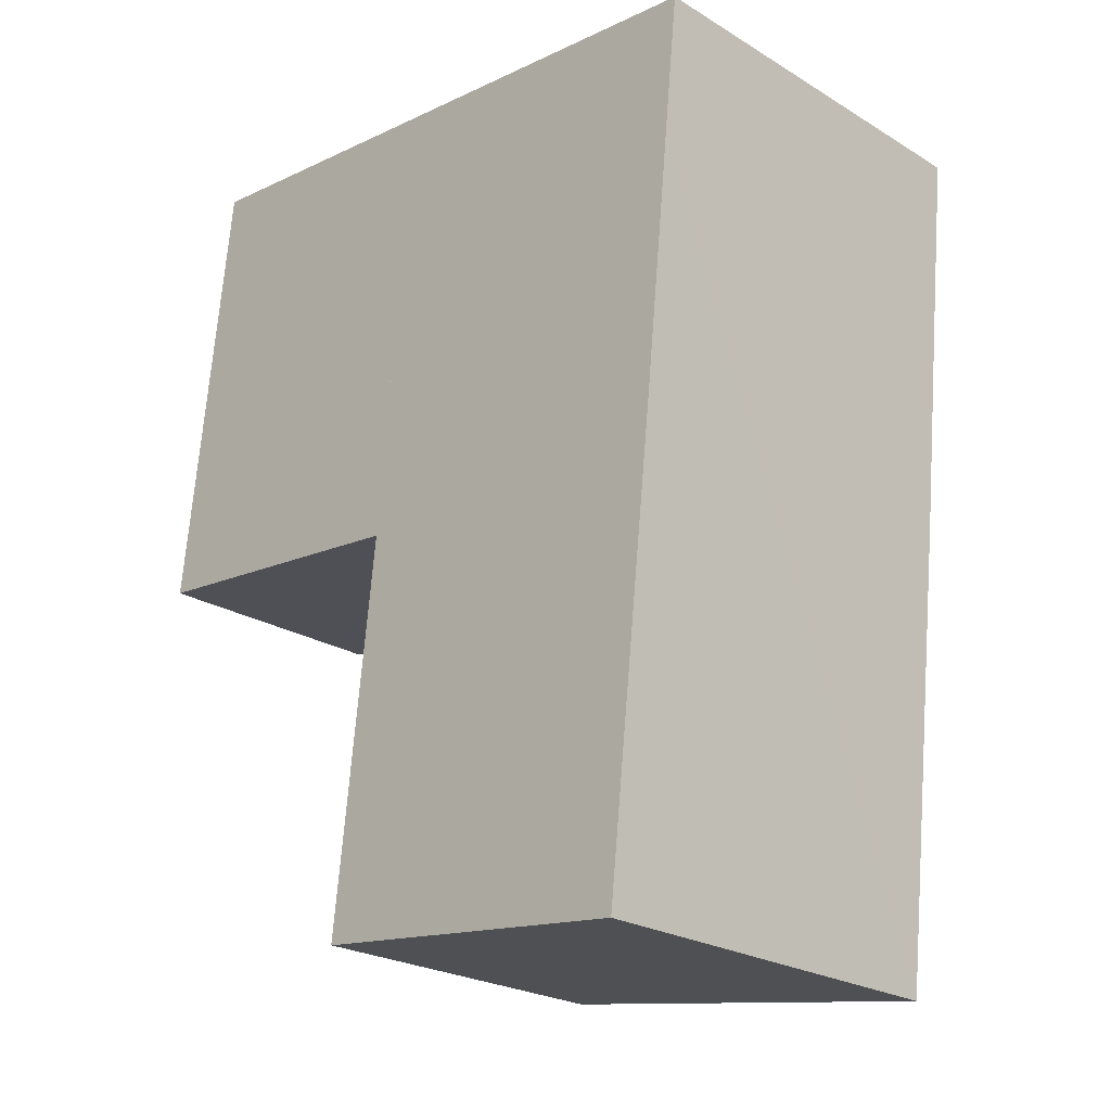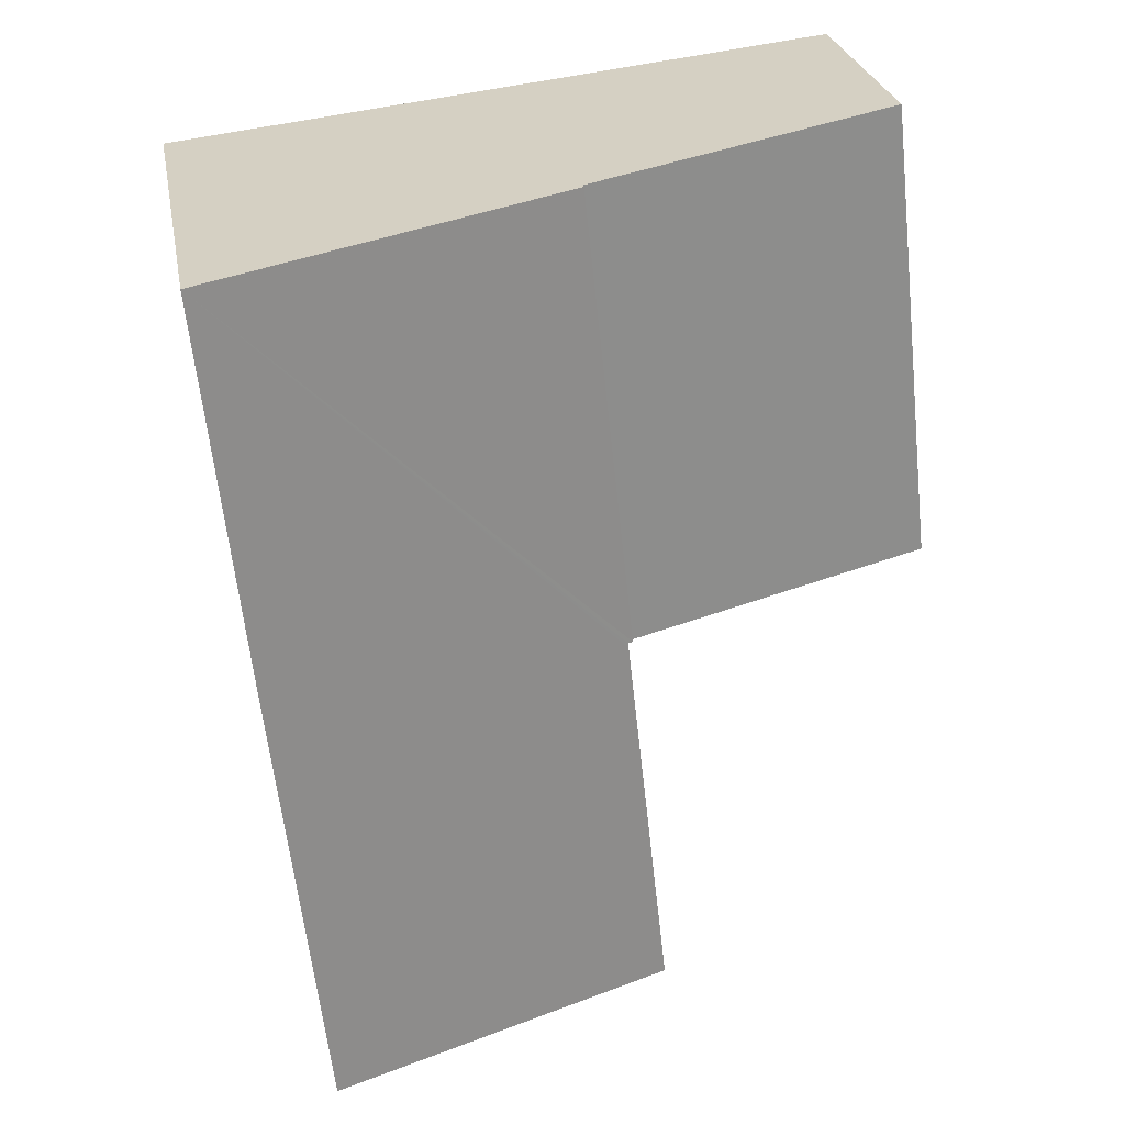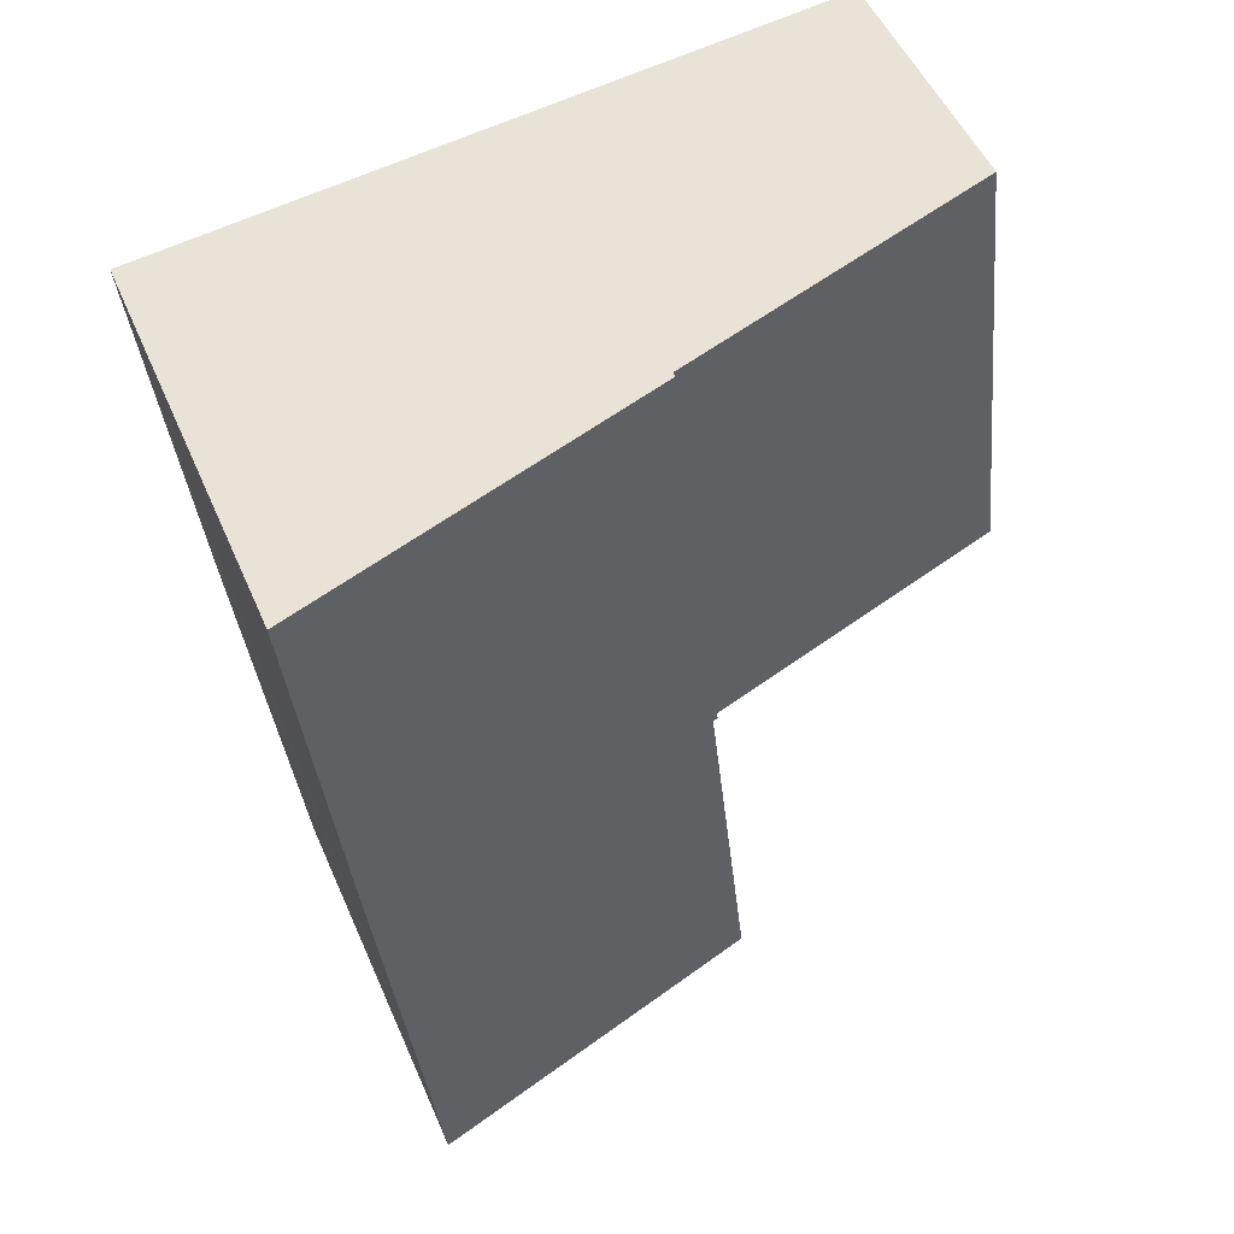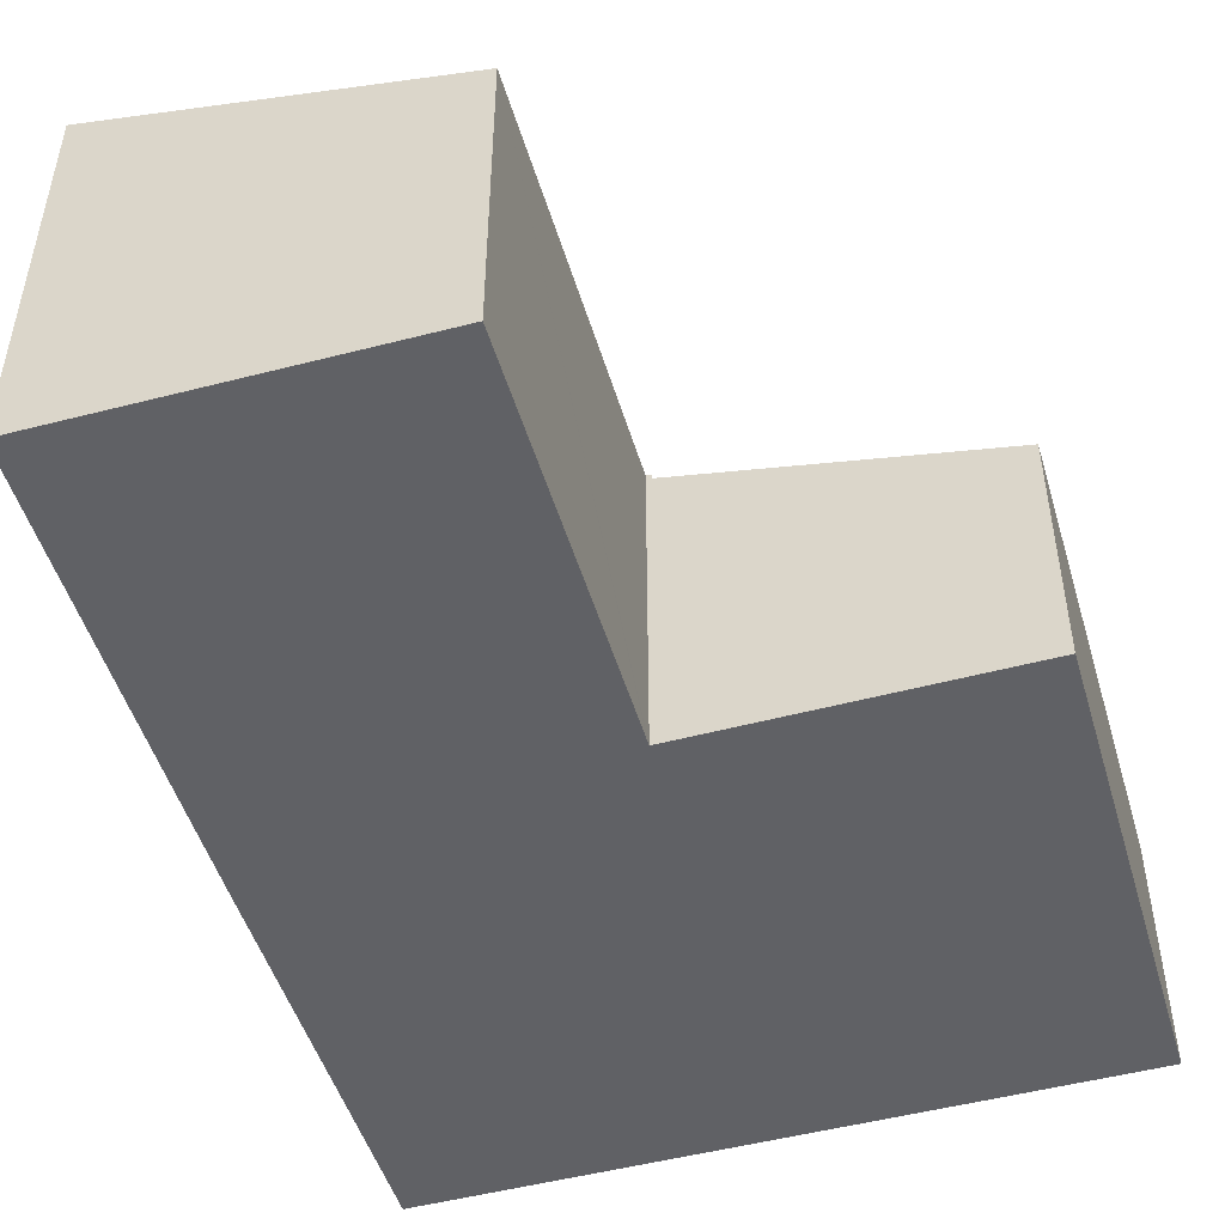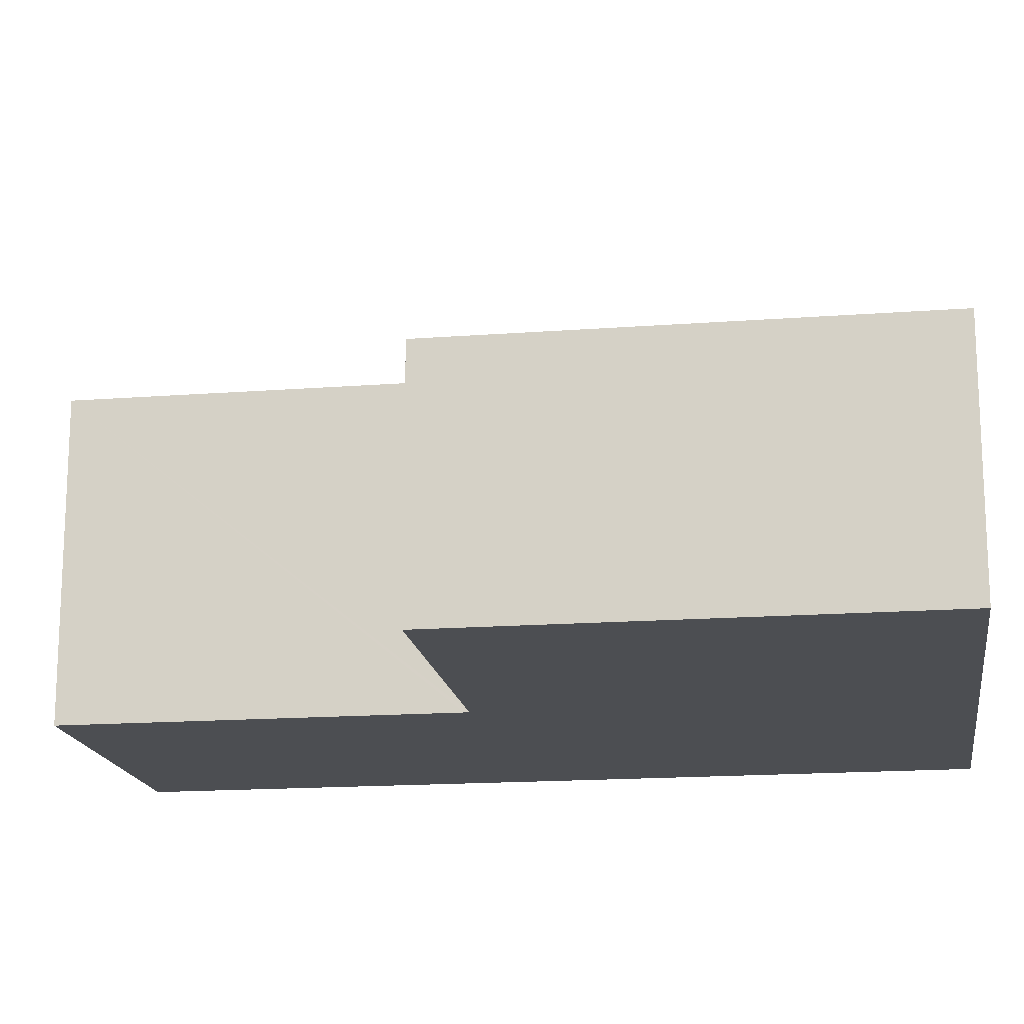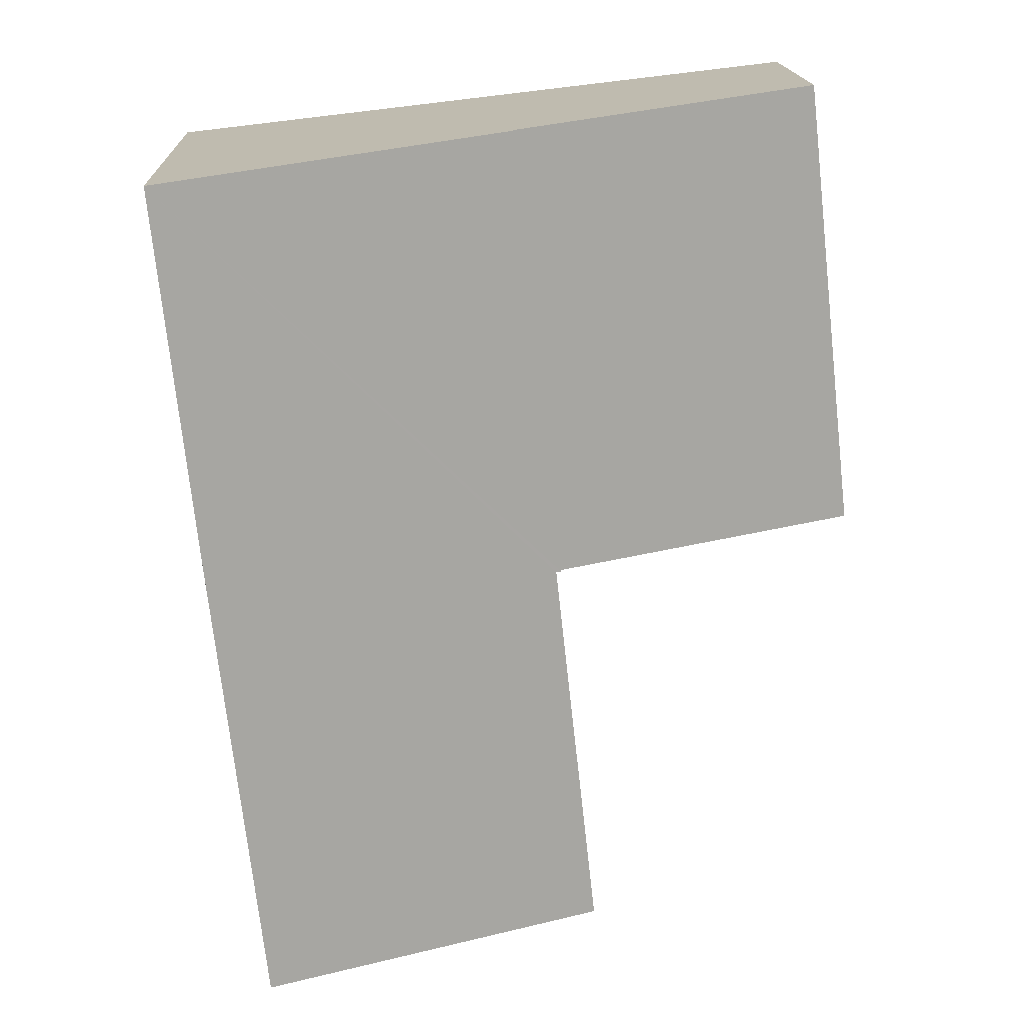
<metadata>
{"format":"obj","ext":"obj","renderer":"f3d","projection":"perspective","resolution":1024,"background":"white","views":[{"elev":-24.0,"azim":45.0,"up":"+Z"},{"elev":27.3,"azim":169.6,"up":"+Z"},{"elev":51.2,"azim":157.0,"up":"+Z"},{"elev":-49.5,"azim":-157.2,"up":"+Y"},{"elev":-16.6,"azim":-74.9,"up":"+Y"},{"elev":17.0,"azim":177.8,"up":"+Z"}]}
</metadata>
<code>
v  1.016 4.865 9.033
v  6.113 6.249 -0.676
v  0 4.862 2.977e-16
v  7.094 6.246 8.338
v  7.094 -5.106e-16 8.338
v  1.016 -5.531e-16 9.033
v  6.113 4.139e-17 -0.676
v  0 0 0
v  5.347 6.355 -8.424
v  13.09 7.923 -1.571
v  12.23 7.918 -9.254
v  6.2 6.36 -0.783
v  13.25 7.924 -0.156
v  13.77 7.92 4.752
v  14.06 7.918 7.542
v  6.211 6.36 -0.687
v  6.113 6.337 -0.676
v  7.094 6.337 8.338
v  6.211 4.207e-17 -0.687
v  6.2 4.794e-17 -0.783
v  5.347 5.158e-16 -8.424
v  12.23 5.666e-16 -9.254
v  14.06 -4.618e-16 7.542
v  13.77 -2.91e-16 4.752
v  13.25 9.552e-18 -0.156
v  13.09 9.62e-17 -1.571
g defaultobject
f 1 2 3
f 2 1 4
f 1 5 4
f 5 1 6
f 4 7 2
f 7 4 5
f 7 3 2
f 3 7 8
f 3 6 1
f 6 3 8
f 8 5 6
f 5 8 7
f 9 10 11
f 10 9 12
f 10 12 13
f 13 12 14
f 14 12 15
f 15 12 16
f 15 16 17
f 15 17 18
f 12 19 16
f 19 12 9
f 19 9 20
f 20 9 21
f 7 18 17
f 18 7 5
f 19 17 16
f 17 19 7
f 22 9 11
f 9 22 21
f 18 23 15
f 23 18 5
f 23 14 15
f 14 23 13
f 13 23 10
f 10 23 24
f 10 24 11
f 11 24 25
f 11 25 26
f 11 26 22
f 7 23 5
f 23 7 24
f 24 7 25
f 25 7 19
f 25 19 20
f 25 20 21
f 25 21 26
f 26 21 22

</code>
